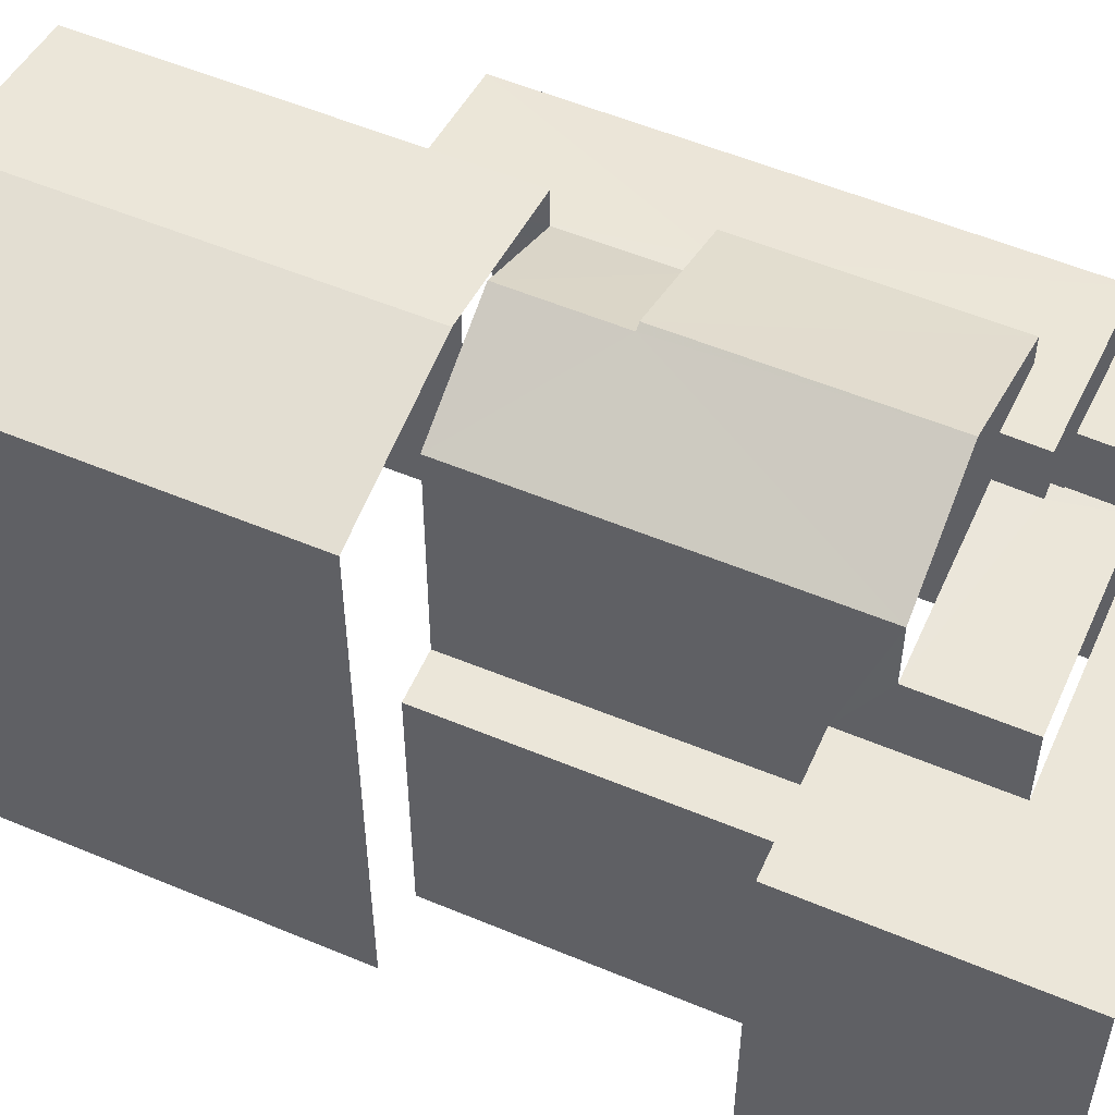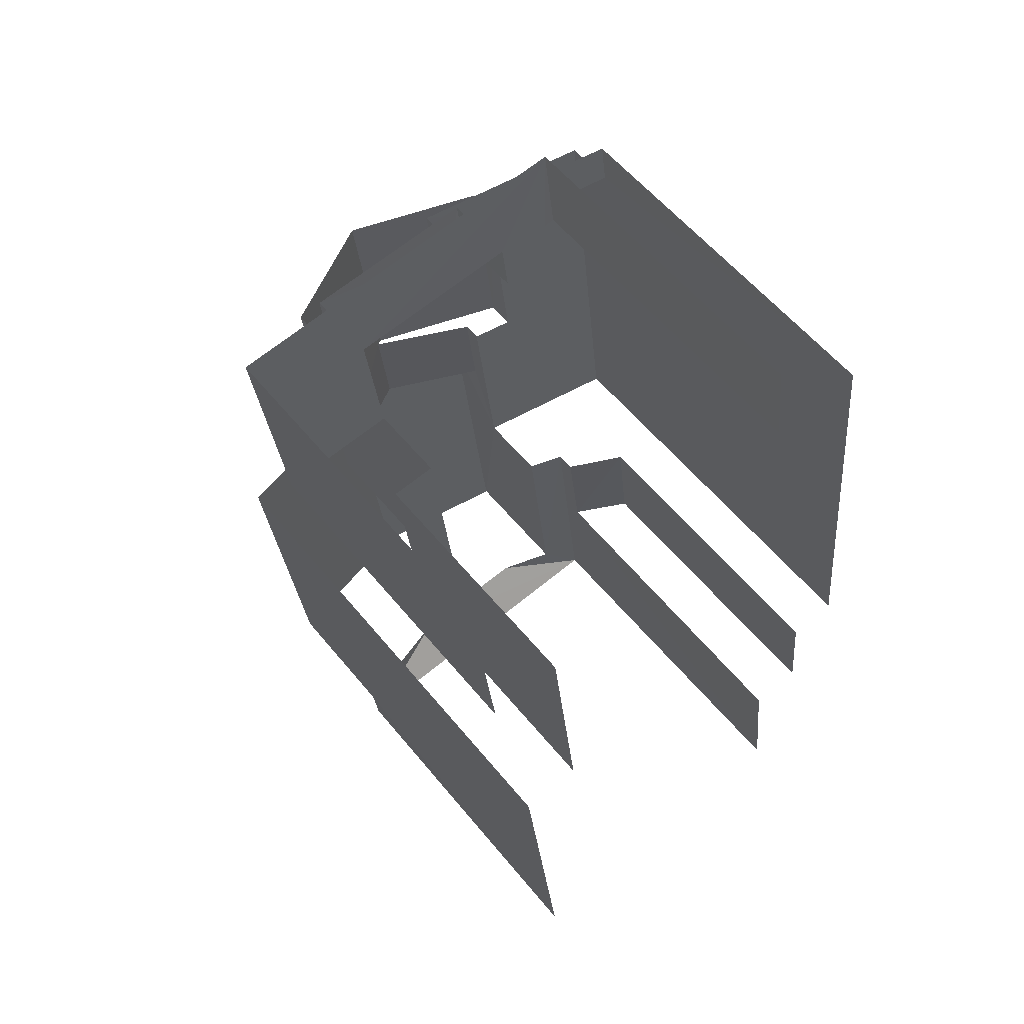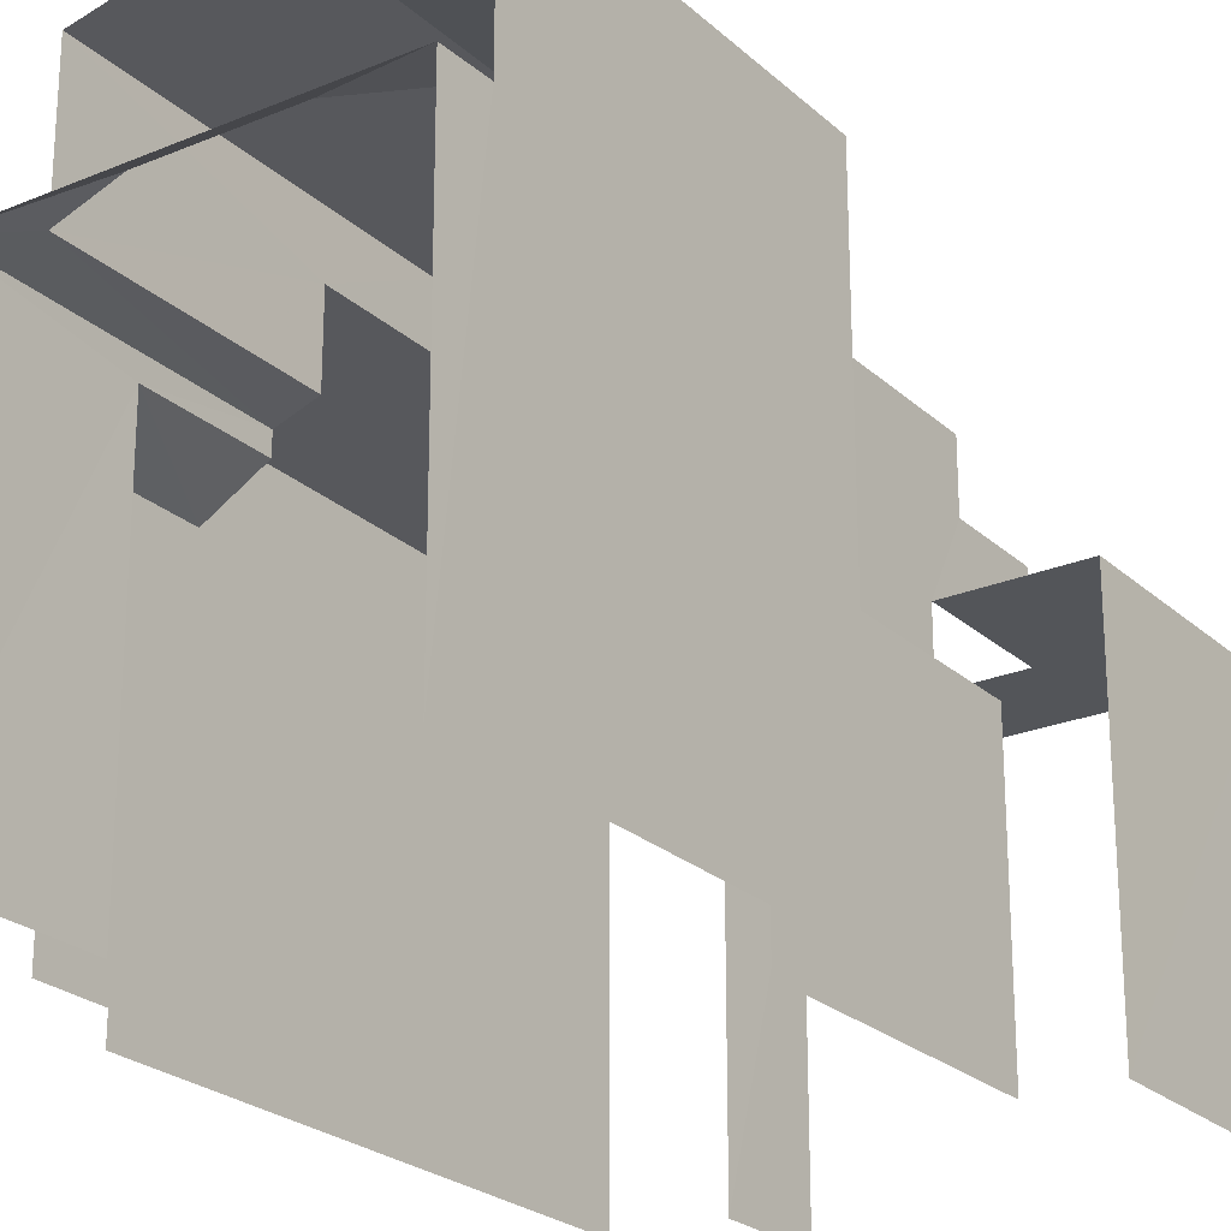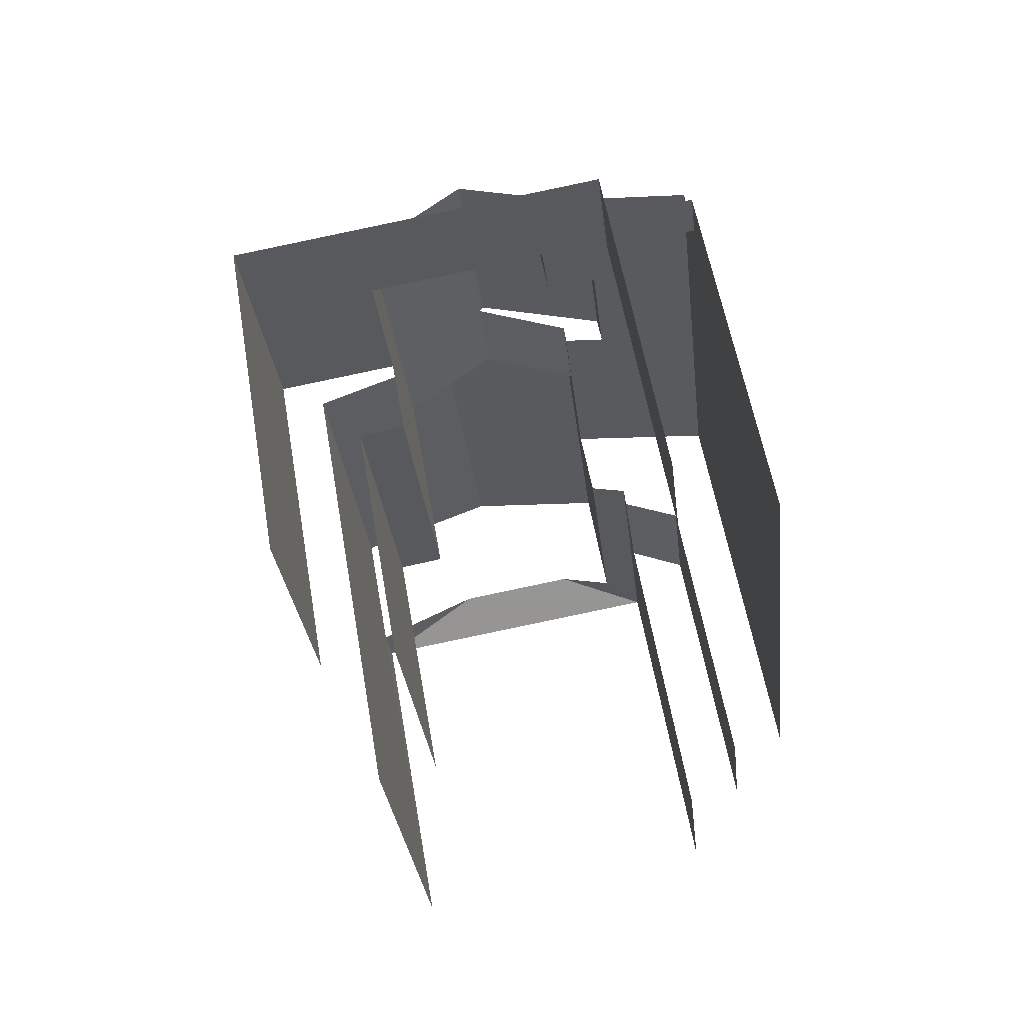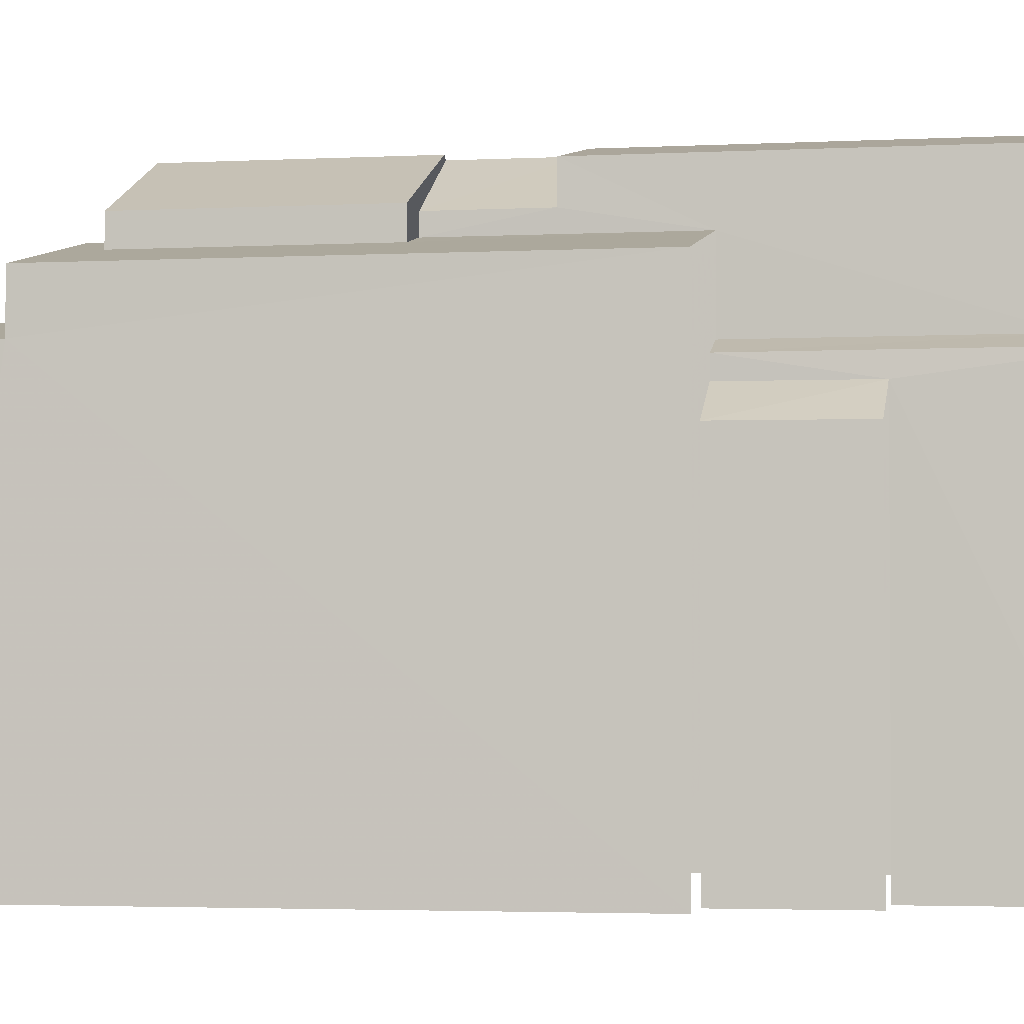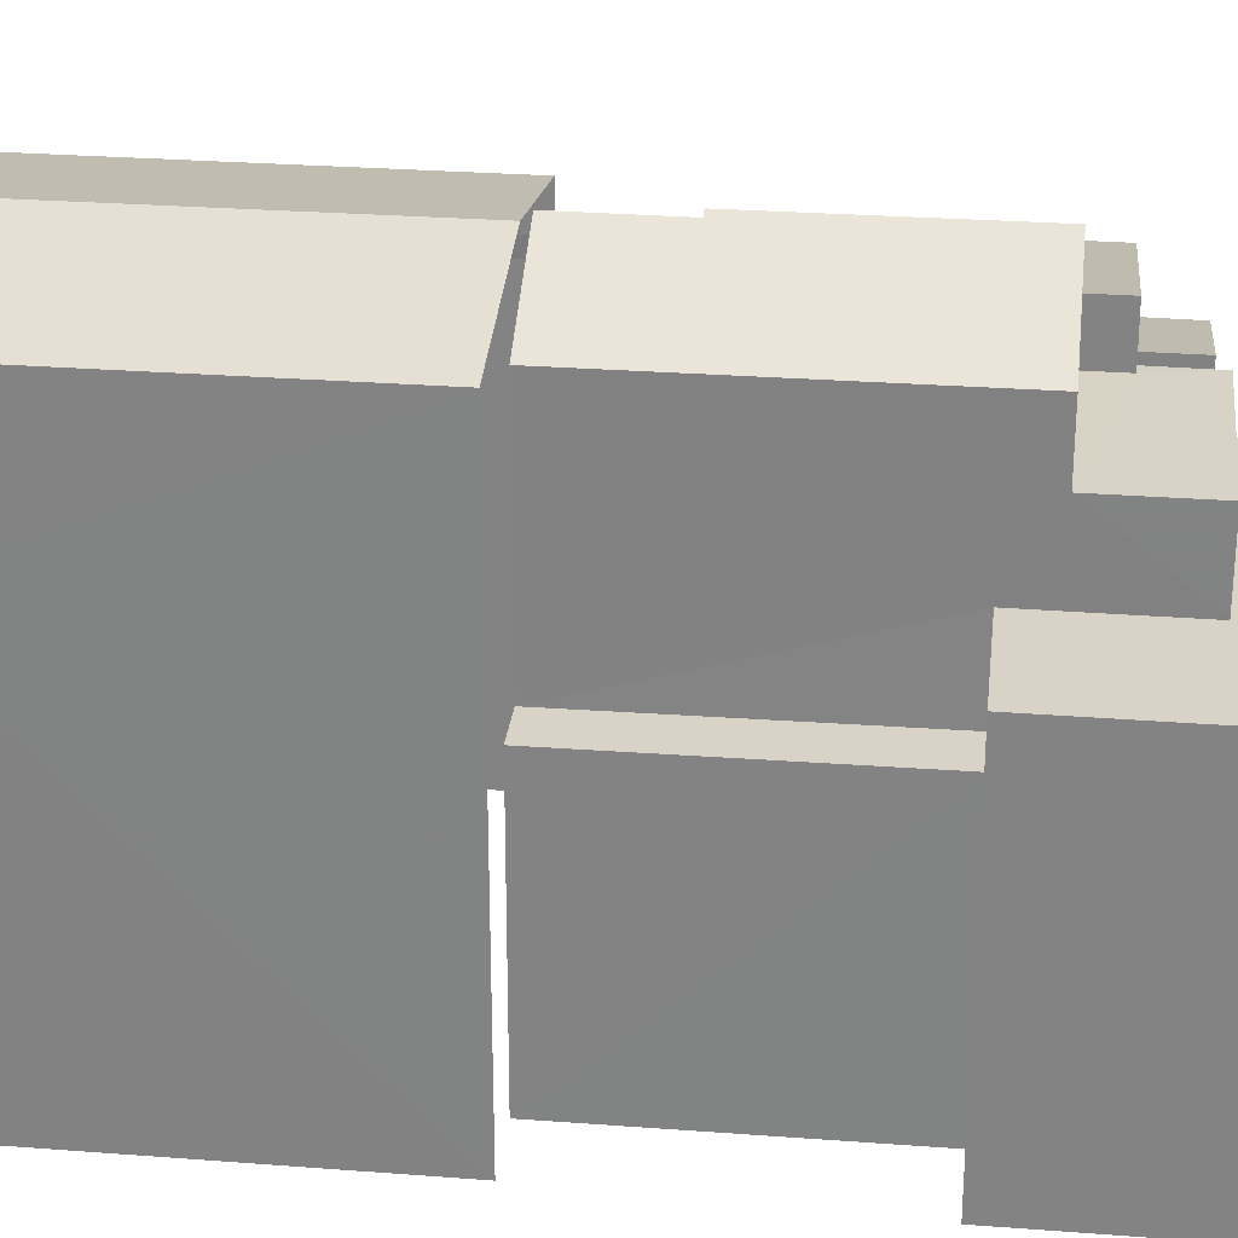
<metadata>
{"format":"obj","ext":"obj","renderer":"f3d","projection":"perspective","resolution":1024,"background":"white","views":[{"elev":55.6,"azim":107.2,"up":"+Z"},{"elev":57.4,"azim":141.3,"up":"+Y"},{"elev":-24.2,"azim":28.1,"up":"+Z"},{"elev":57.3,"azim":170.2,"up":"+Y"},{"elev":-3.2,"azim":-86.2,"up":"+Z"},{"elev":28.0,"azim":90.1,"up":"+Z"}]}
</metadata>
<code>
v -3.112e+05 4.327e+04 2.907
v -3.112e+05 4.328e+04 2.917
v -3.112e+05 4.327e+04 2.908
v -3.112e+05 4.326e+04 2.903
v -3.112e+05 4.327e+04 2.906
v -3.112e+05 4.326e+04 2.904
v -3.112e+05 4.327e+04 2.906
v -3.112e+05 4.328e+04 2.917
v -3.112e+05 4.329e+04 2.919
v -3.112e+05 4.329e+04 2.921
v -3.112e+05 4.327e+04 2.911
v -3.112e+05 4.327e+04 2.912
v -3.112e+05 4.328e+04 2.917
v -3.112e+05 4.328e+04 2.916
v -3.112e+05 4.328e+04 16.63
v -3.112e+05 4.328e+04 15.23
v -3.112e+05 4.328e+04 15.22
v -3.112e+05 4.328e+04 16.63
v -3.112e+05 4.327e+04 11.15
v -3.112e+05 4.327e+04 11.13
v -3.112e+05 4.327e+04 11.94
v -3.112e+05 4.327e+04 11.95
v -3.112e+05 4.328e+04 13.24
v -3.112e+05 4.328e+04 13.24
v -3.112e+05 4.328e+04 12.64
v -3.112e+05 4.328e+04 12.64
v -3.112e+05 4.327e+04 16.92
v -3.112e+05 4.326e+04 16.14
v -3.112e+05 4.327e+04 16.15
v -3.112e+05 4.326e+04 16.91
v -3.112e+05 4.328e+04 9.621
v -3.112e+05 4.327e+04 9.616
v -3.112e+05 4.328e+04 9.621
v -3.112e+05 4.327e+04 9.616
v -3.112e+05 4.328e+04 13.64
v -3.112e+05 4.328e+04 13.64
v -3.112e+05 4.328e+04 13.64
v -3.112e+05 4.328e+04 13.64
v -3.112e+05 4.328e+04 13.64
v -3.112e+05 4.328e+04 13.64
v -3.112e+05 4.327e+04 16.14
v -3.112e+05 4.327e+04 16.14
v -3.112e+05 4.328e+04 11.71
v -3.112e+05 4.328e+04 11.71
v -3.112e+05 4.328e+04 11.71
v -3.112e+05 4.328e+04 11.71
v -3.112e+05 4.328e+04 11.71
v -3.112e+05 4.328e+04 11.71
v -3.112e+05 4.328e+04 11.71
v -3.112e+05 4.329e+04 11.71
v -3.112e+05 4.329e+04 11.72
v -3.112e+05 4.328e+04 11.71
v -3.112e+05 4.327e+04 14.74
v -3.112e+05 4.328e+04 14.74
v -3.112e+05 4.328e+04 14.52
v -3.112e+05 4.327e+04 13.93
v -3.112e+05 4.328e+04 14.92
v -3.112e+05 4.328e+04 14.92
v -3.112e+05 4.328e+04 14.52
v -3.112e+05 4.328e+04 13.94
v -3.112e+05 4.326e+04 12.45
v -3.112e+05 4.326e+04 13.28
v -3.112e+05 4.326e+04 12.45
v -3.112e+05 4.328e+04 16.55
v -3.112e+05 4.328e+04 15.23
v -3.112e+05 4.327e+04 15.22
v -3.112e+05 4.327e+04 16.55
v -3.112e+05 4.326e+04 12.45
v -3.112e+05 4.327e+04 12.78
v -3.112e+05 4.327e+04 12.46
v -3.112e+05 4.327e+04 12.79
v -3.112e+05 4.327e+04 13.28
v -3.112e+05 4.328e+04 15.22
v -3.112e+05 4.327e+04 15.22
f 1 2 3
f 4 5 6
f 5 7 3
f 8 9 10
f 2 8 3
f 11 12 6
f 13 14 10
f 3 14 11
f 11 6 5
f 3 11 5
f 14 8 10
f 3 8 14
f 43 23 44
f 44 23 39
f 36 39 58
f 23 26 60
f 58 23 60
f 39 23 58
f 1 3 19
f 1 19 56
f 56 70 53
f 70 71 53
f 19 22 70
f 19 70 56
f 63 4 6
f 63 68 4
f 32 12 11
f 12 32 29
f 29 66 27
f 41 67 74
f 27 67 41
f 32 34 66
f 66 67 27
f 66 29 32
f 57 38 40
f 65 38 57
f 65 57 18
f 57 59 16
f 57 16 18
f 42 69 72
f 42 72 30
f 62 28 30
f 62 61 28
f 72 62 30
f 64 15 73
f 54 73 17
f 54 17 55
f 73 15 17
f 14 13 33
f 13 47 33
f 33 46 31
f 33 47 46
f 8 2 49
f 2 25 49
f 49 24 45
f 49 25 24
f 52 35 37
f 48 52 37
f 5 20 7
f 5 21 20
f 51 10 9
f 50 51 9
f 15 16 17
f 15 18 16
f 19 20 21
f 22 19 21
f 23 24 25
f 26 23 25
f 27 28 29
f 27 30 28
f 31 32 33
f 31 34 32
f 35 36 37
f 37 36 38
f 35 39 36
f 38 36 40
f 27 41 42
f 30 27 42
f 43 44 45
f 46 47 48
f 49 45 50
f 48 47 51
f 50 52 48
f 52 45 44
f 50 48 51
f 50 45 52
f 53 54 55
f 56 53 55
f 57 58 59
f 56 55 60
f 59 58 60
f 55 59 60
f 61 62 63
f 18 64 65
f 65 64 66
f 18 15 64
f 66 64 67
f 68 69 70
f 70 69 71
f 72 69 68
f 62 72 68
f 63 62 68
f 73 74 67
f 64 73 67
f 5 4 21
f 4 68 21
f 21 70 22
f 21 68 70
f 8 50 9
f 8 49 50
f 33 32 11
f 14 33 11
f 48 37 38
f 48 38 46
f 31 46 34
f 38 65 46
f 46 65 66
f 34 46 66
f 51 13 10
f 51 47 13
f 56 26 1
f 1 26 2
f 56 60 26
f 2 26 25
f 59 17 16
f 59 55 17
f 3 7 20
f 19 3 20
f 44 39 35
f 52 44 35
f 69 42 53
f 69 53 71
f 42 41 53
f 53 74 54
f 54 74 73
f 41 74 53
f 45 24 23
f 43 45 23
f 36 58 57
f 40 36 57
f 63 6 61
f 28 61 29
f 29 61 12
f 61 6 12

</code>
